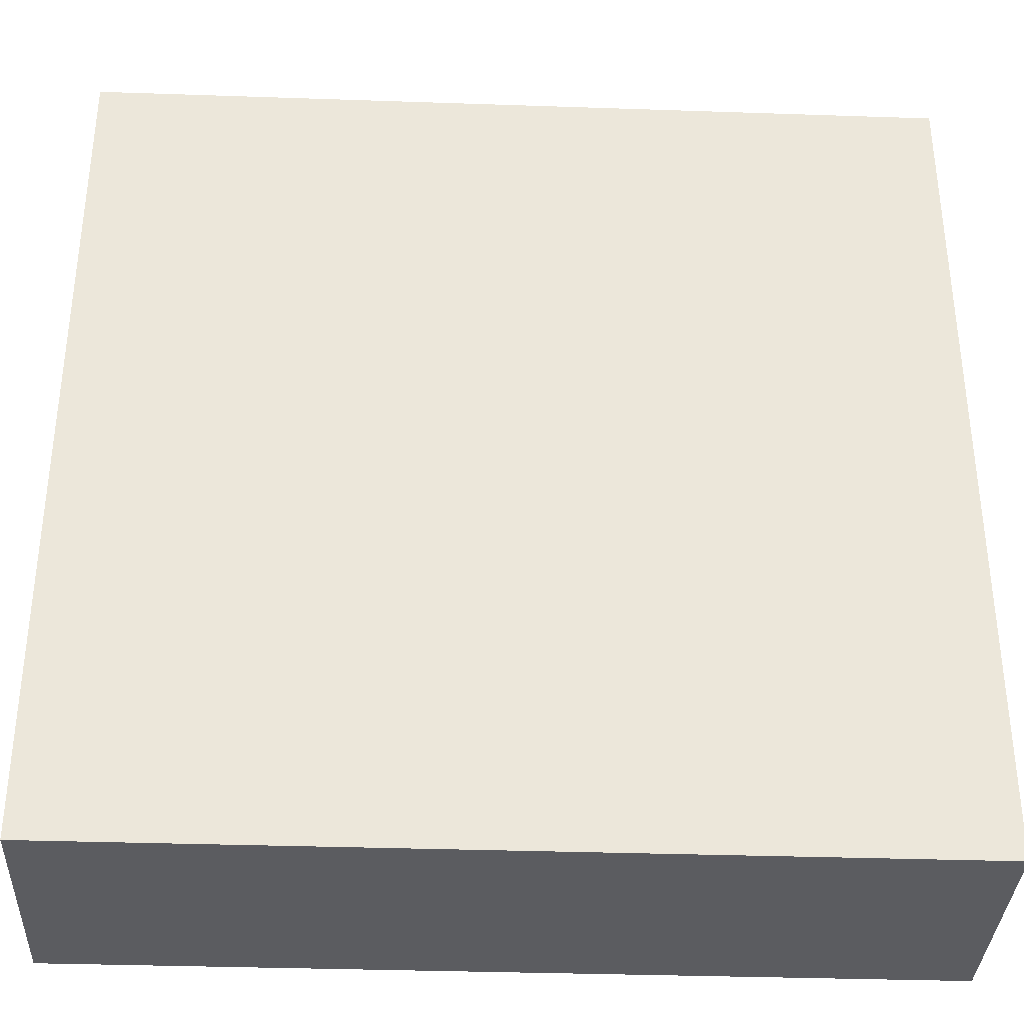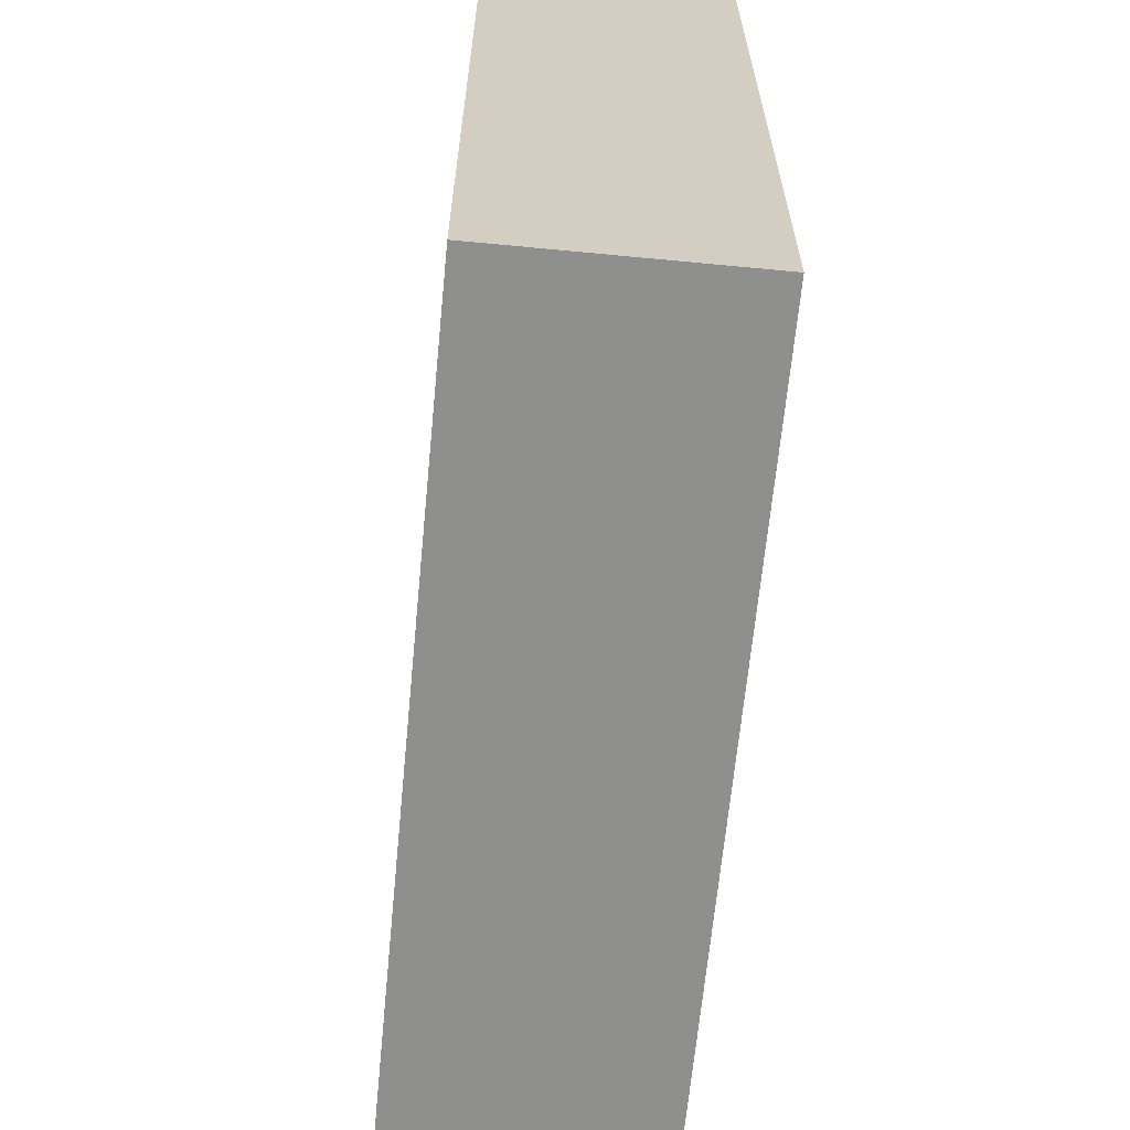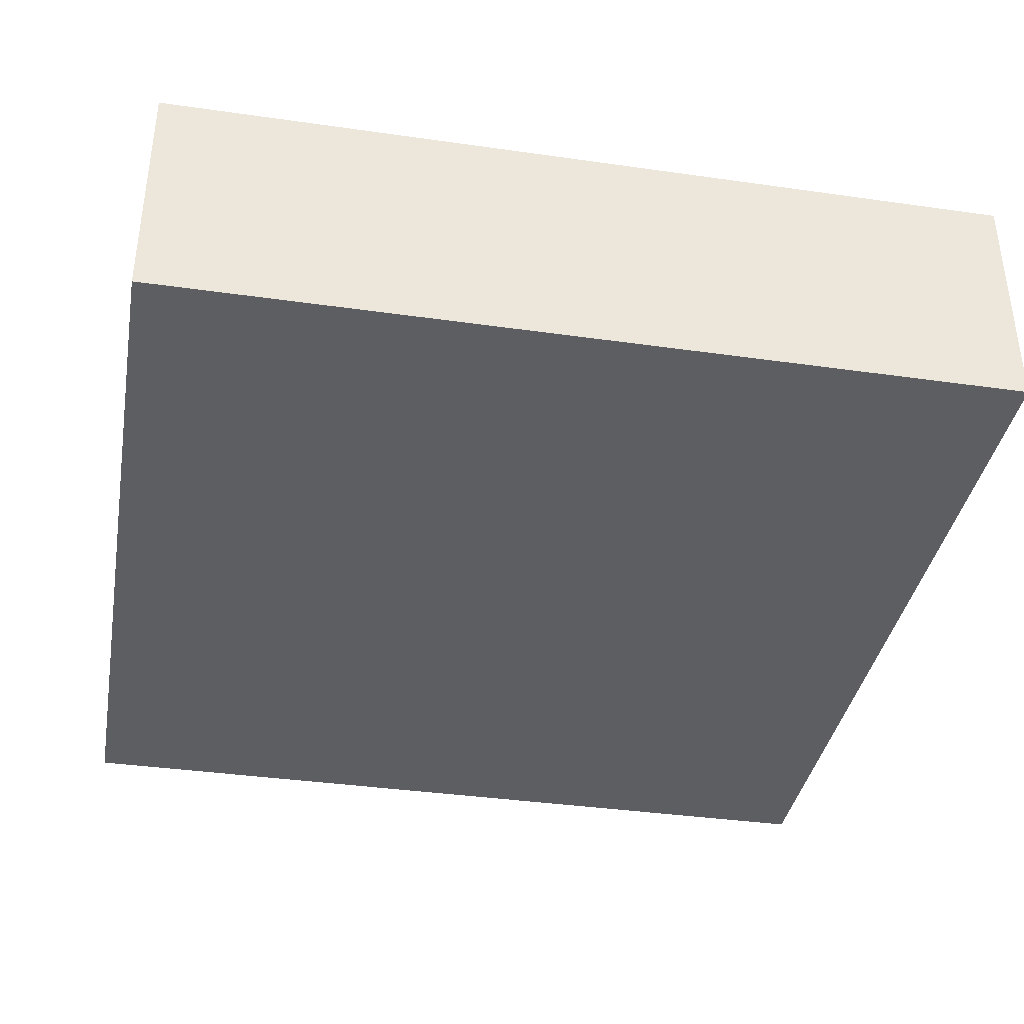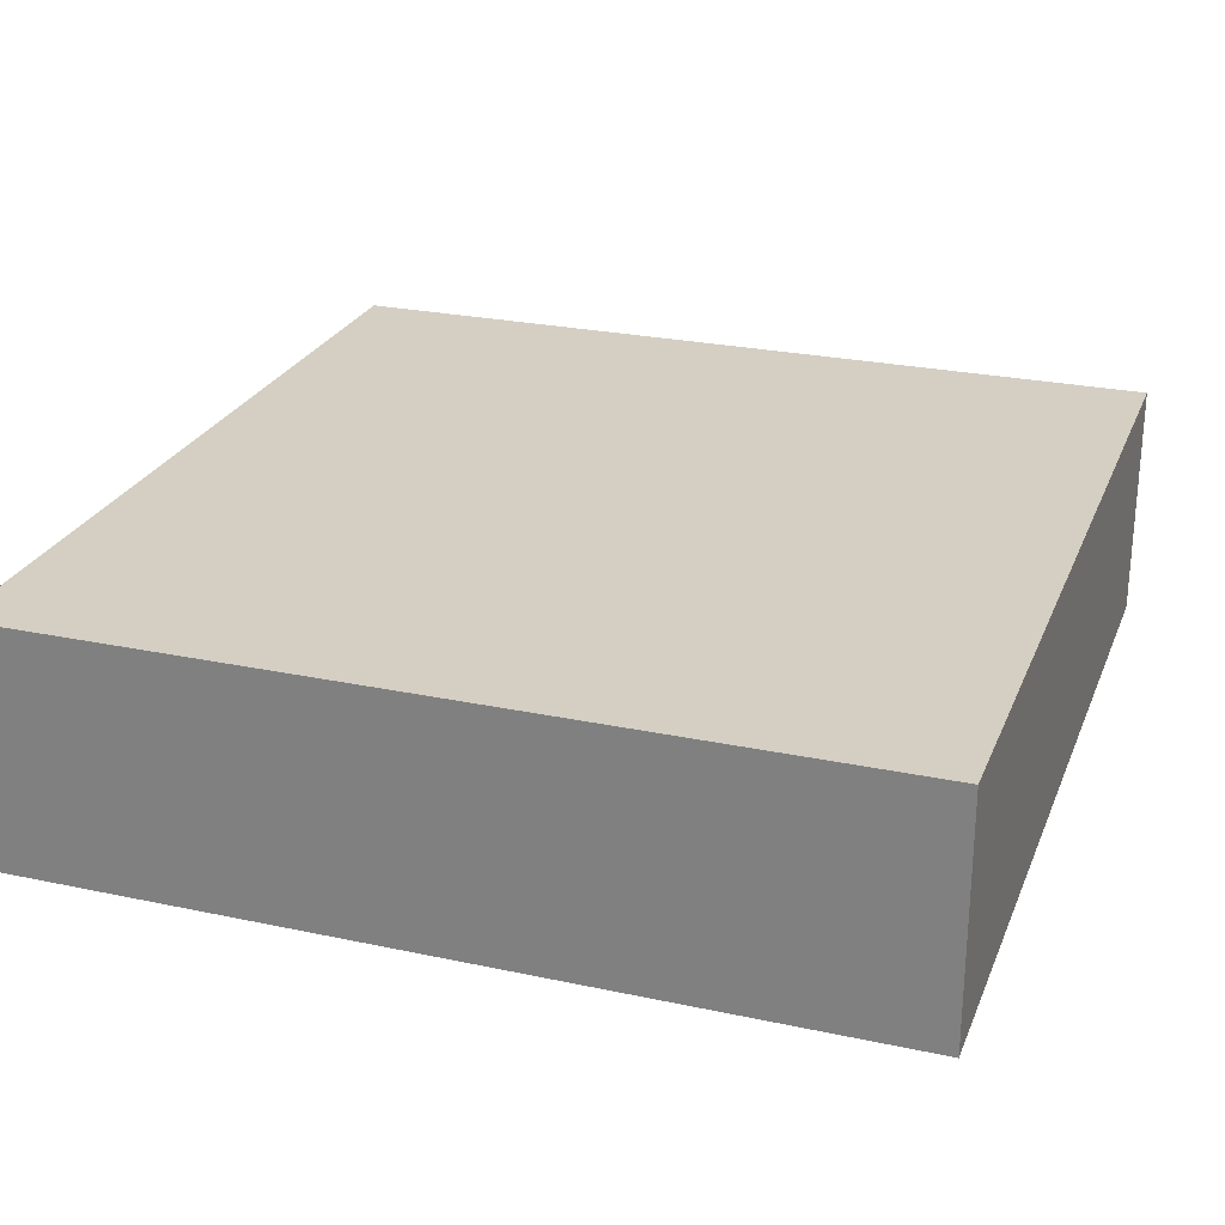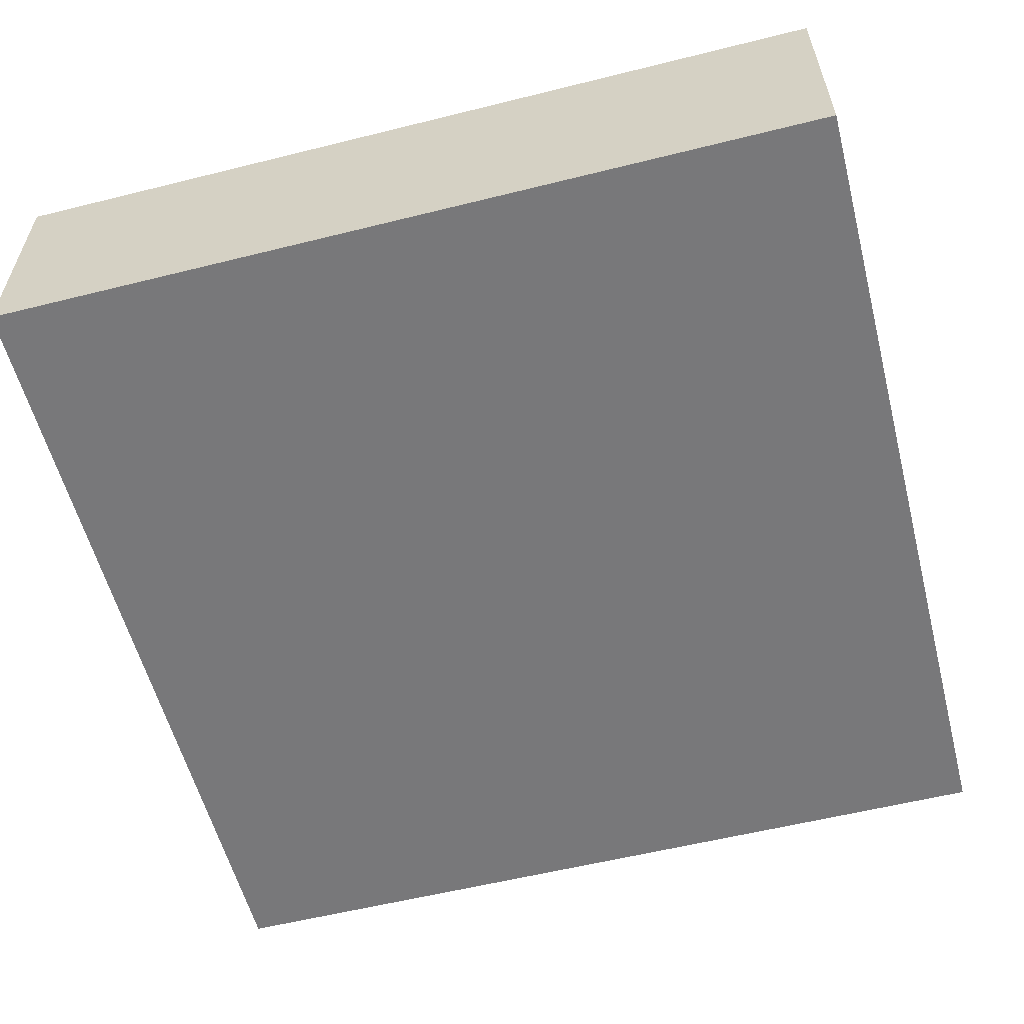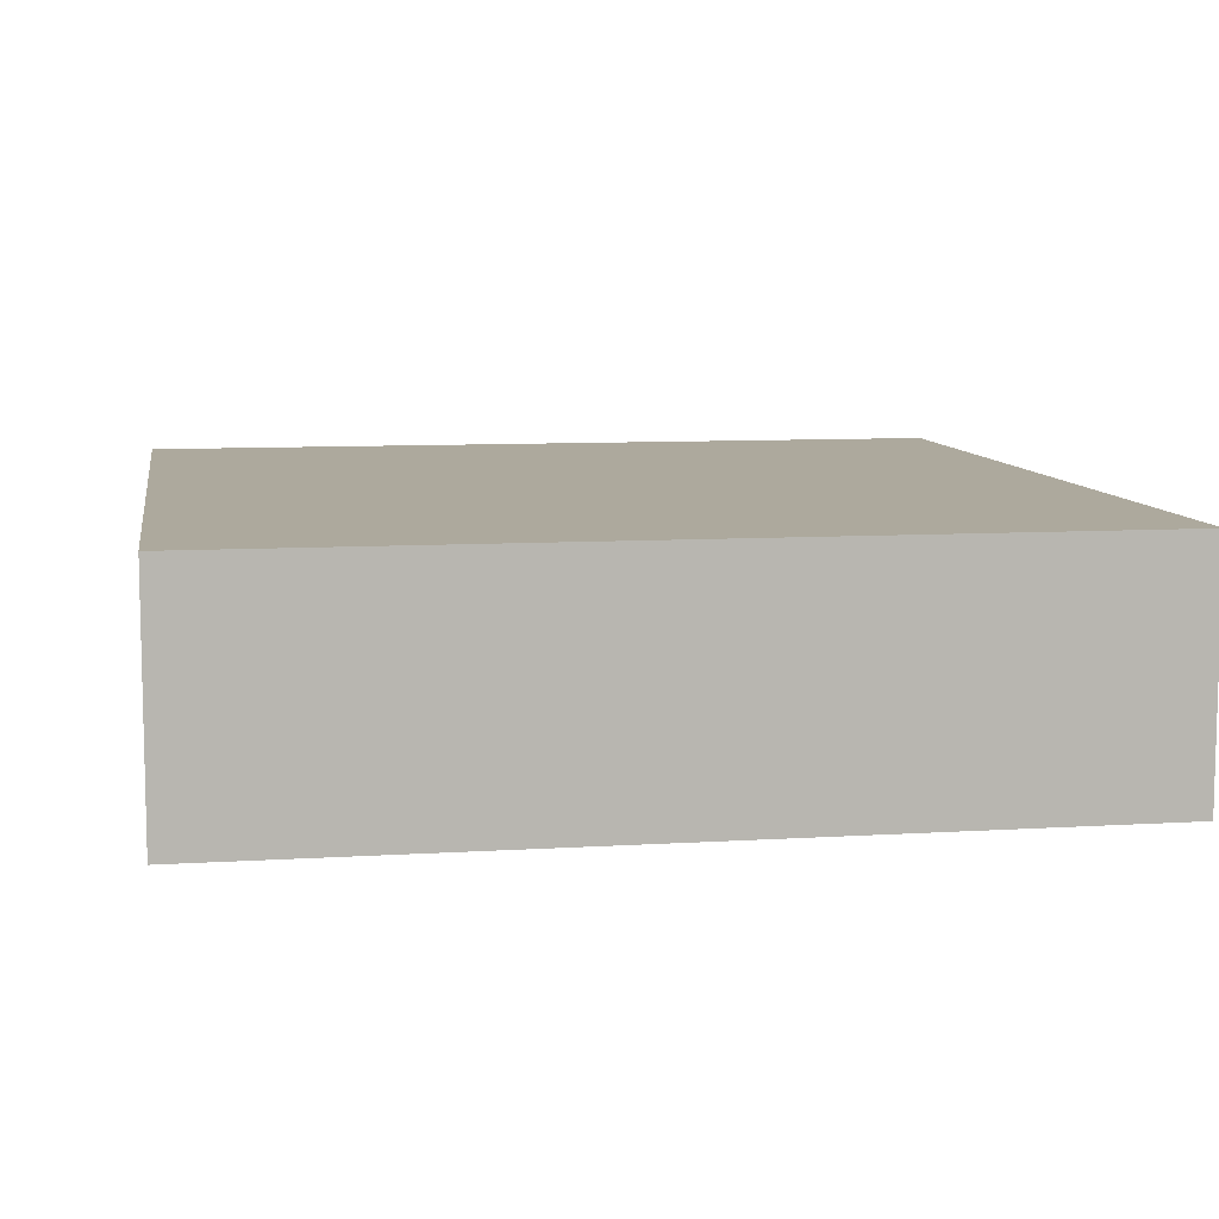
<metadata>
{"format":"obj","ext":"obj","renderer":"f3d","projection":"perspective","resolution":1024,"background":"white","views":[{"elev":-35.0,"azim":177.4,"up":"+Z"},{"elev":-65.2,"azim":-95.5,"up":"+Z"},{"elev":-37.7,"azim":-100.3,"up":"+Y"},{"elev":25.5,"azim":18.9,"up":"+Y"},{"elev":-57.6,"azim":-165.5,"up":"+Y"},{"elev":8.8,"azim":-99.5,"up":"+Y"}]}
</metadata>
<code>
o
v -29.3 0 -10.9
v -29.3 0 -14.1
v -29.3 0.8 -10.9
v -29.3 0.8 -14.1
v -29.3 0.9 -10.9
v -29.3 0.9 -14.1
v -26.1 0 -10.9
v -26.1 0 -14.1
v -26.1 0.8 -10.9
v -26.1 0.8 -14.1
v -26.1 0.9 -10.9
v -26.1 0.9 -14.1
v -29.3 0 -10.9
v -29.3 0.8 -10.9
v -29.3 0.9 -10.9
v -26.1 0 -10.9
v -26.1 0.8 -10.9
v -26.1 0.9 -10.9
v -29.3 0 -14.1
v -29.3 0.8 -14.1
v -29.3 0.9 -14.1
v -26.1 0 -14.1
v -26.1 0.8 -14.1
v -26.1 0.9 -14.1
v -29.3 0 -10.9
v -26.1 0 -10.9
v -29.3 0 -14.1
v -26.1 0 -14.1
v -29.3 0.9 -10.9
v -26.1 0.9 -10.9
v -29.3 0.9 -14.1
v -26.1 0.9 -14.1
f 3 2 1
f 4 2 3
f 5 4 3
f 6 4 5
f 7 8 9
f 9 8 10
f 9 10 11
f 11 10 12
f 16 14 13
f 17 15 14
f 17 14 16
f 18 15 17
f 19 20 22
f 20 21 23
f 22 20 23
f 23 21 24
f 27 26 25
f 28 26 27
f 29 30 31
f 31 30 32

</code>
